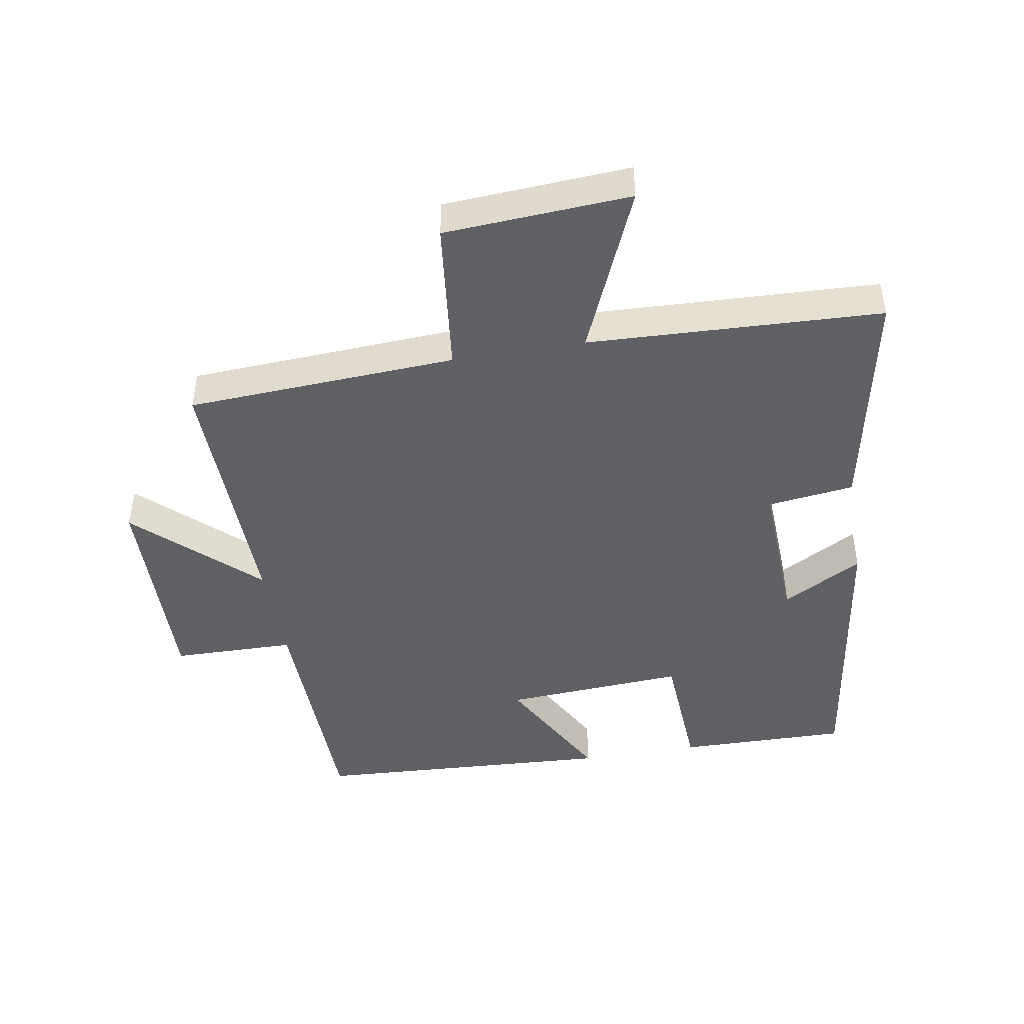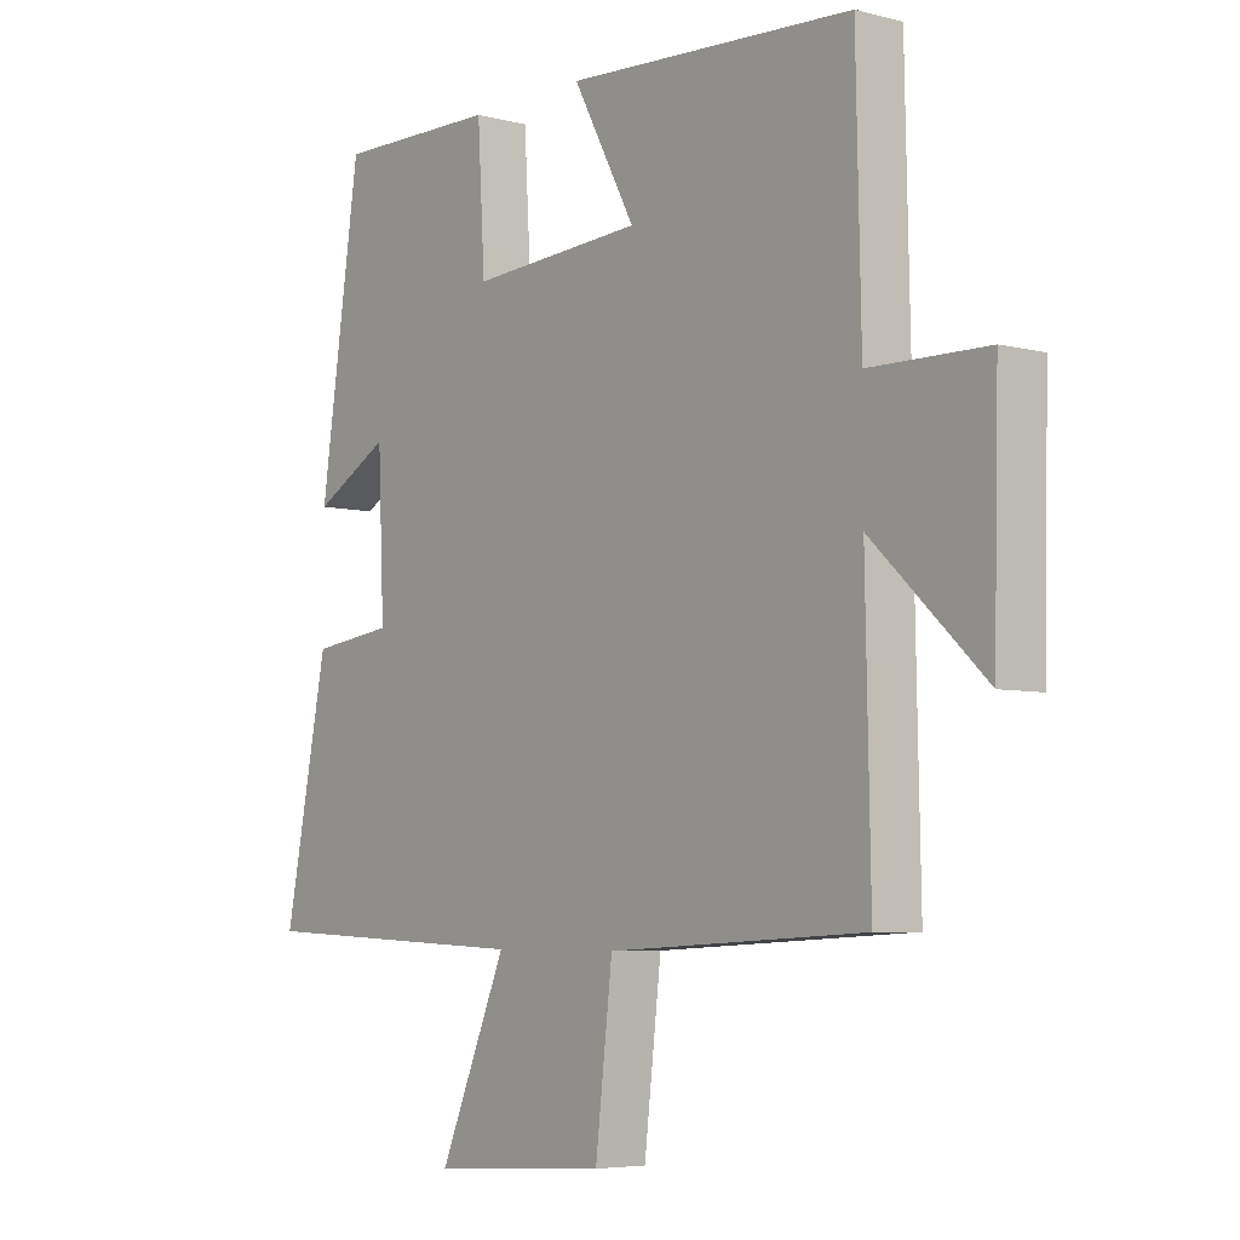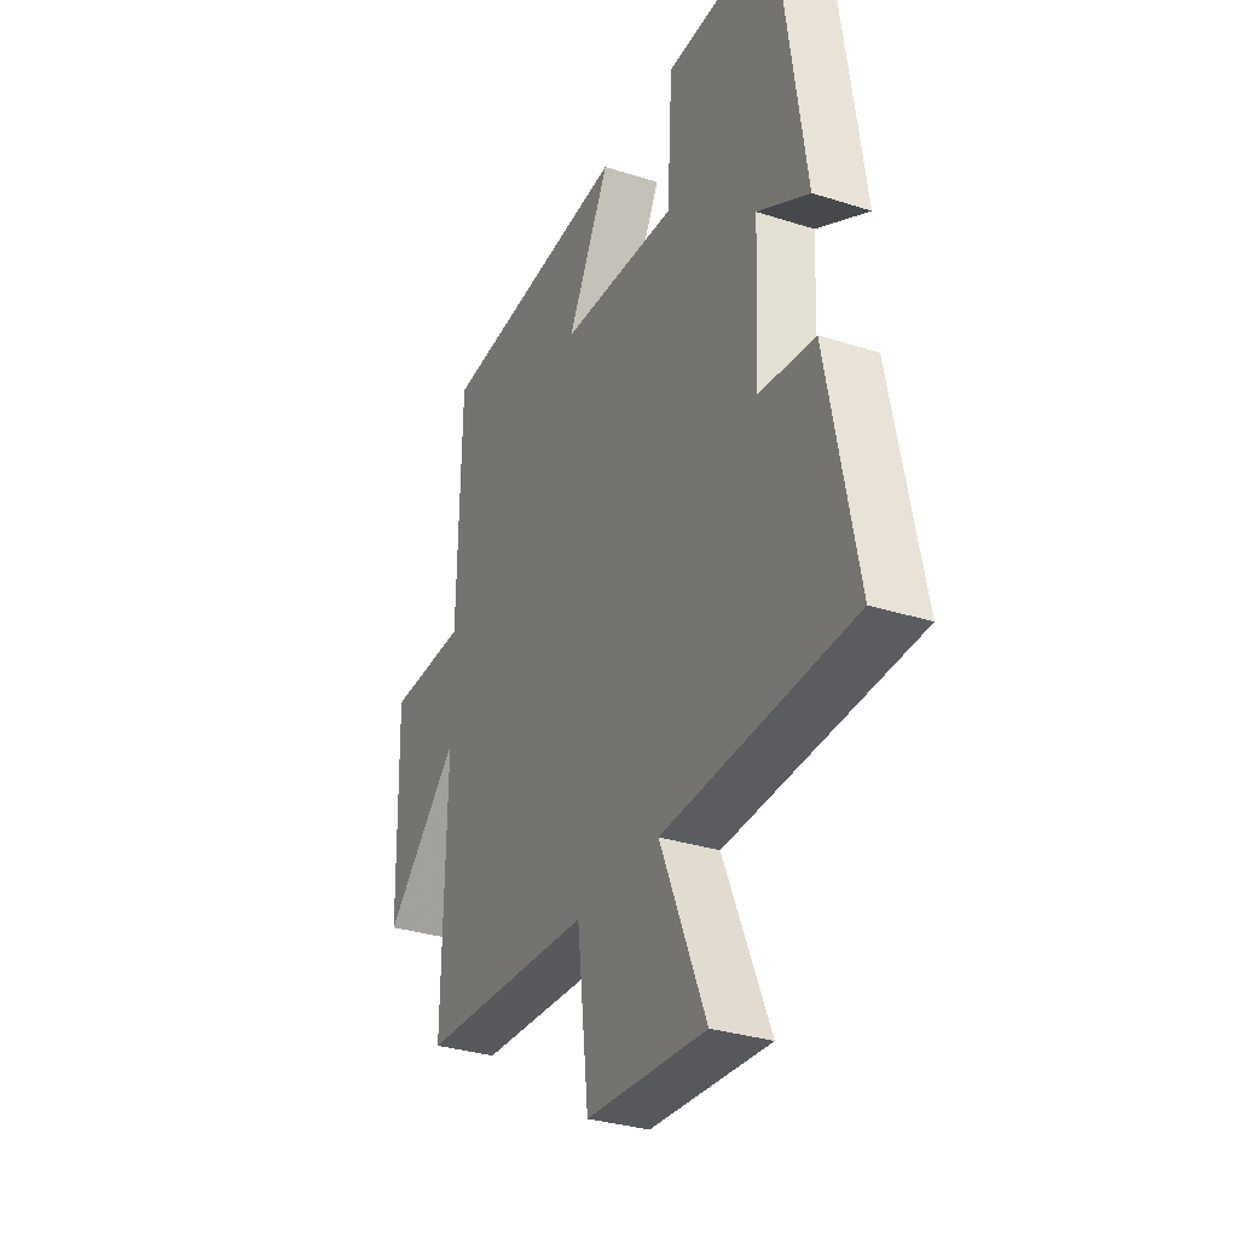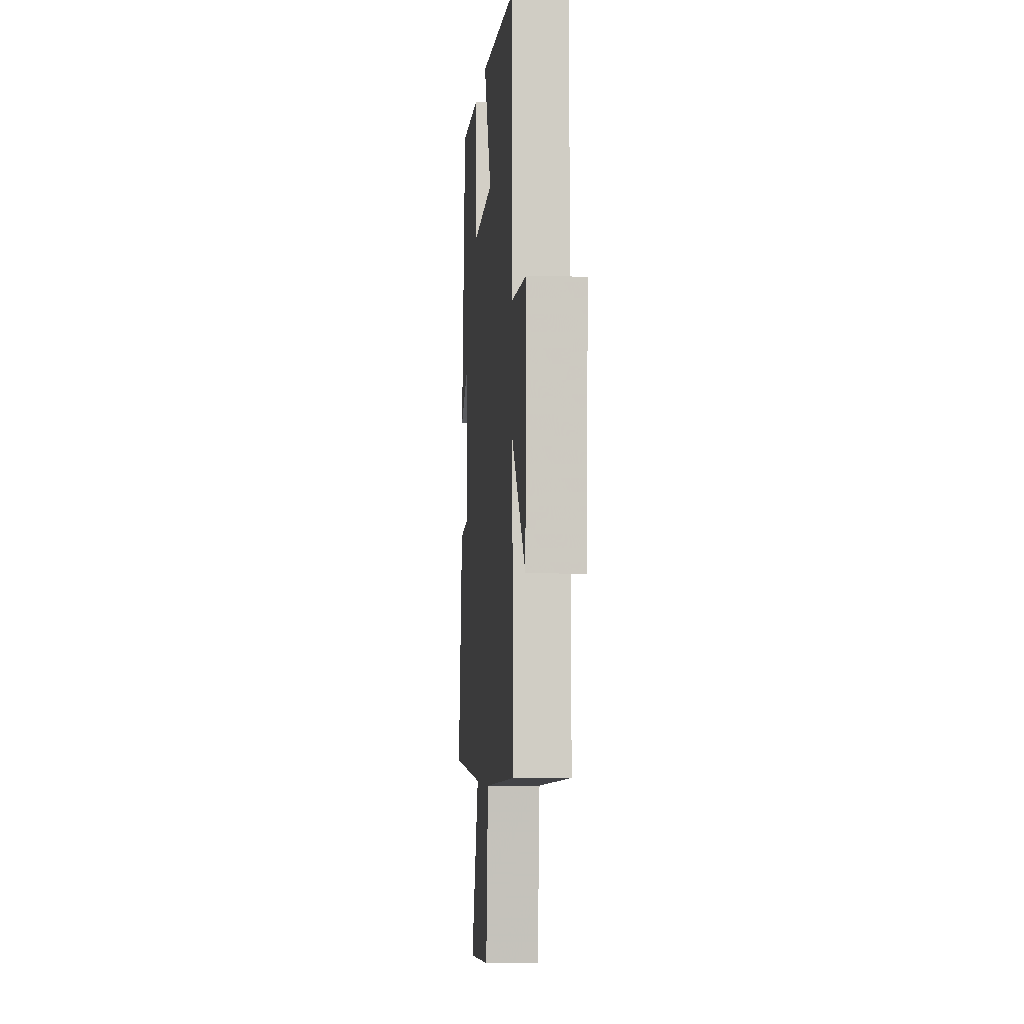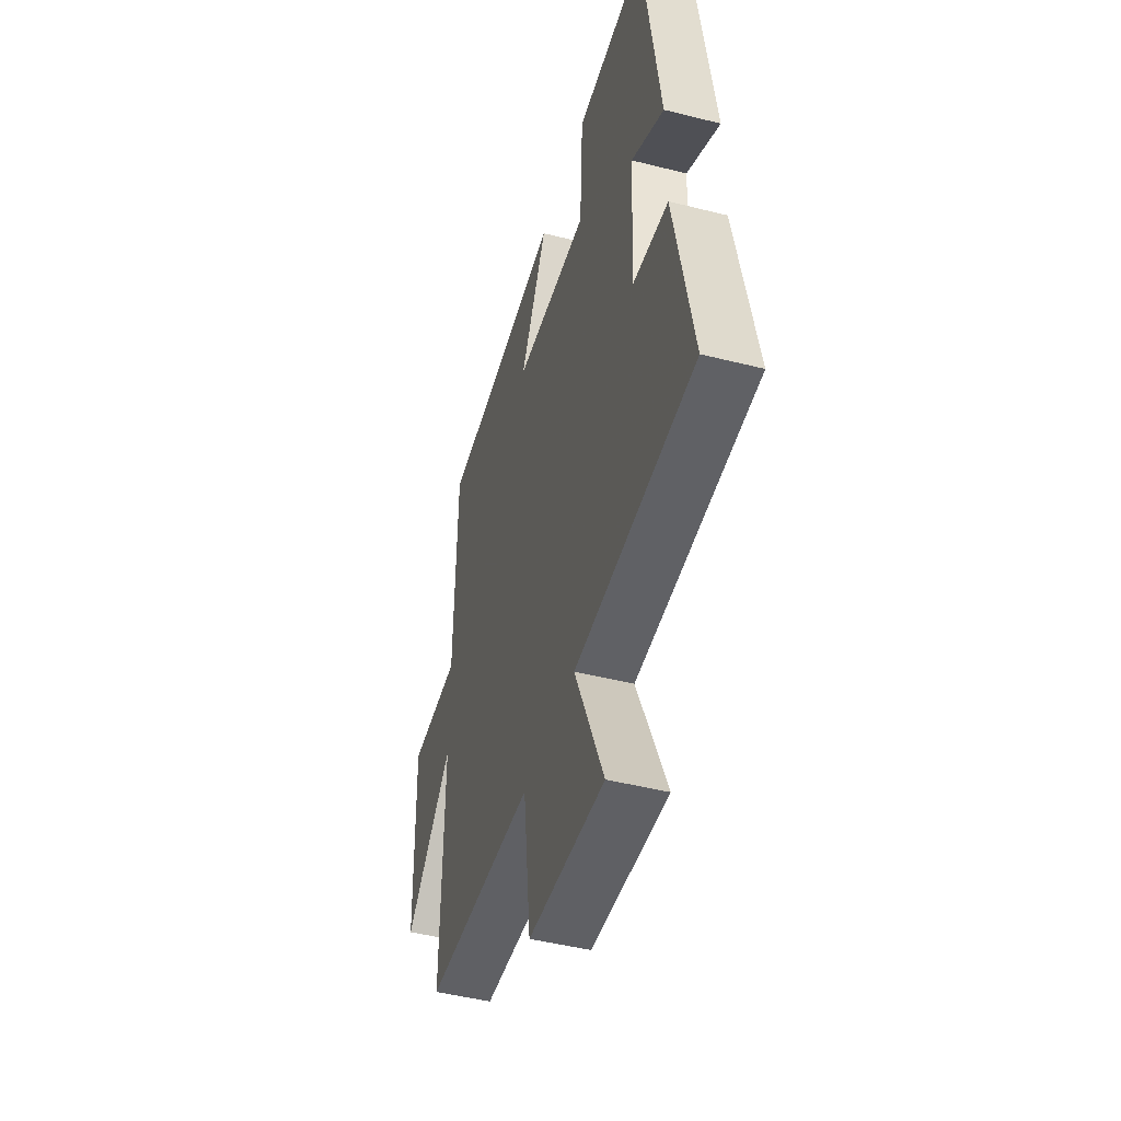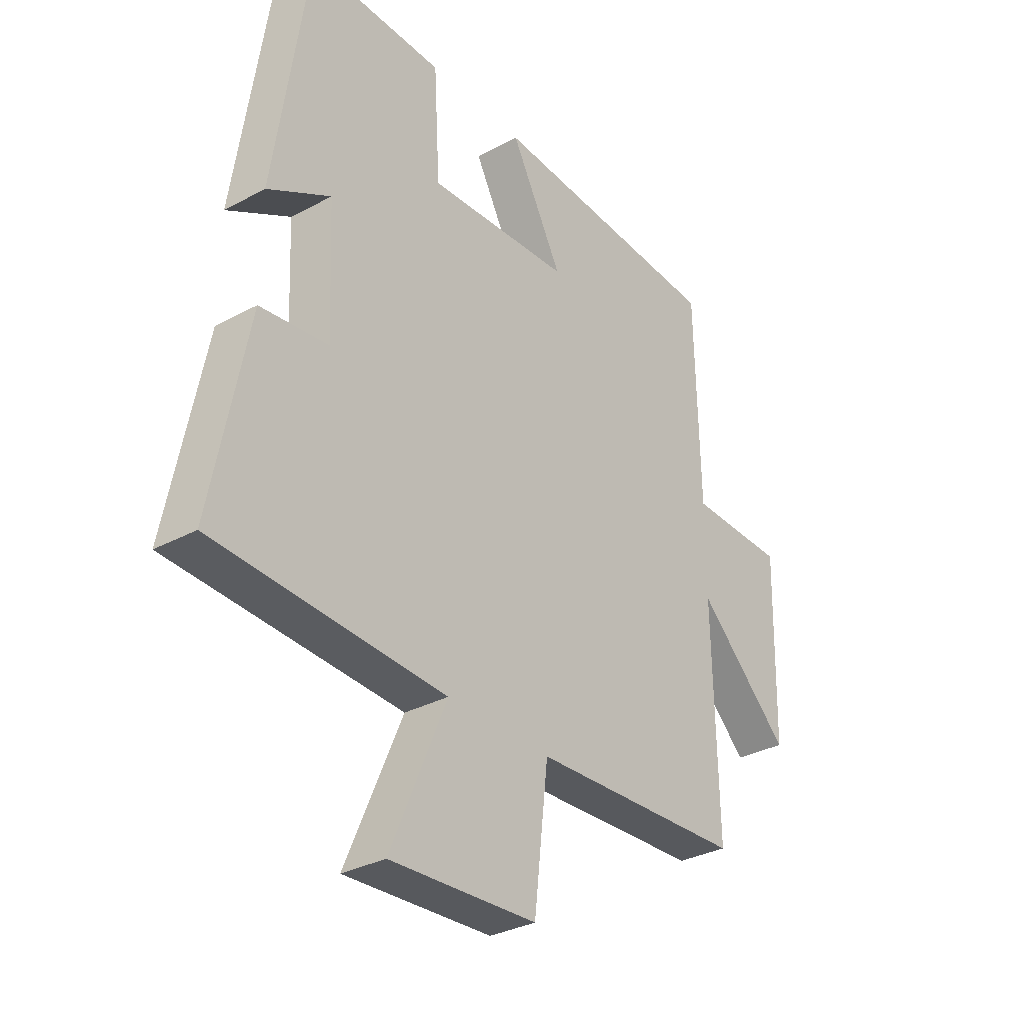
<metadata>
{"format":"obj","ext":"obj","renderer":"f3d","projection":"perspective","resolution":1024,"background":"white","views":[{"elev":-45.3,"azim":-170.3,"up":"+Y"},{"elev":-5.5,"azim":51.3,"up":"+Z"},{"elev":-32.0,"azim":-114.1,"up":"+Z"},{"elev":-4.3,"azim":85.4,"up":"+Z"},{"elev":-46.9,"azim":-106.0,"up":"+Z"},{"elev":-32.2,"azim":-52.9,"up":"+Z"}]}
</metadata>
<code>
v -0.434 0.07 0.504
v -0.169 0.07 0.5
v -0.157 0.07 0.294
v 0.125 0.07 0.312
v 0.023 0.07 0.5
v 0.492 0.07 0.474
v 0.5 0.07 0.096
v 0.691 0.07 0.093
v 0.683 0.07 -0.243
v 0.5 0.07 -0.072
v 0.508 0.07 -0.477
v 0.089 0.07 -0.5
v 0.061 0.07 -0.74
v -0.227 0.07 -0.758
v -0.117 0.07 -0.5
v -0.571 0.07 -0.481
v -0.5 0.07 -0.124
v -0.366 0.07 -0.107
v -0.376 0.07 0.127
v -0.5 0.07 0.058
v -0.434 0 0.504
v -0.169 0 0.5
v -0.157 0 0.294
v 0.125 0 0.312
v 0.023 0 0.5
v 0.492 0 0.474
v 0.5 0 0.096
v 0.691 0 0.093
v 0.683 0 -0.243
v 0.5 0 -0.072
v 0.508 0 -0.477
v 0.089 0 -0.5
v 0.061 0 -0.74
v -0.227 0 -0.758
v -0.117 0 -0.5
v -0.571 0 -0.481
v -0.5 0 -0.124
v -0.366 0 -0.107
v -0.376 0 0.127
v -0.5 0 0.058
f 19 20 1 2
f 18 19 2 3
f 15 16 17 18
f 15 18 3 4
f 12 13 14 15
f 10 11 12 15
f 10 15 4
f 7 8 9 10
f 6 7 10
f 4 5 6 10
f 22 21 40 39
f 23 22 39 38
f 38 37 36 35
f 24 23 38 35
f 35 34 33 32
f 35 32 31 30
f 24 35 30
f 30 29 28 27
f 30 27 26
f 30 26 25 24
f 1 21 22 2
f 2 22 23 3
f 3 23 24 4
f 4 24 25 5
f 5 25 26 6
f 6 26 27 7
f 7 27 28 8
f 8 28 29 9
f 9 29 30 10
f 10 30 31 11
f 11 31 32 12
f 12 32 33 13
f 13 33 34 14
f 14 34 35 15
f 15 35 36 16
f 16 36 37 17
f 17 37 38 18
f 18 38 39 19
f 19 39 40 20
f 20 40 21 1

</code>
